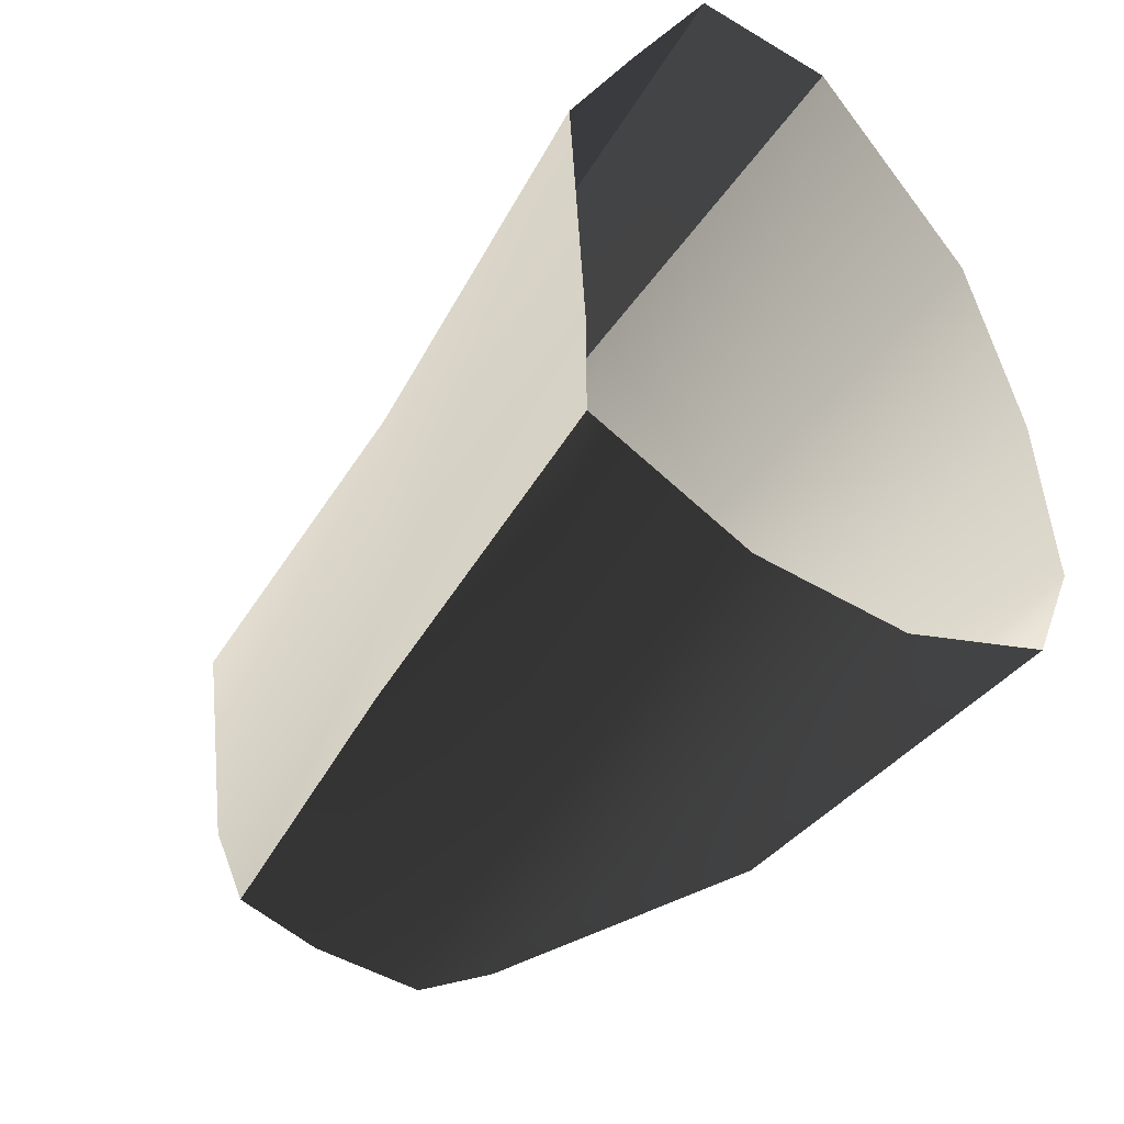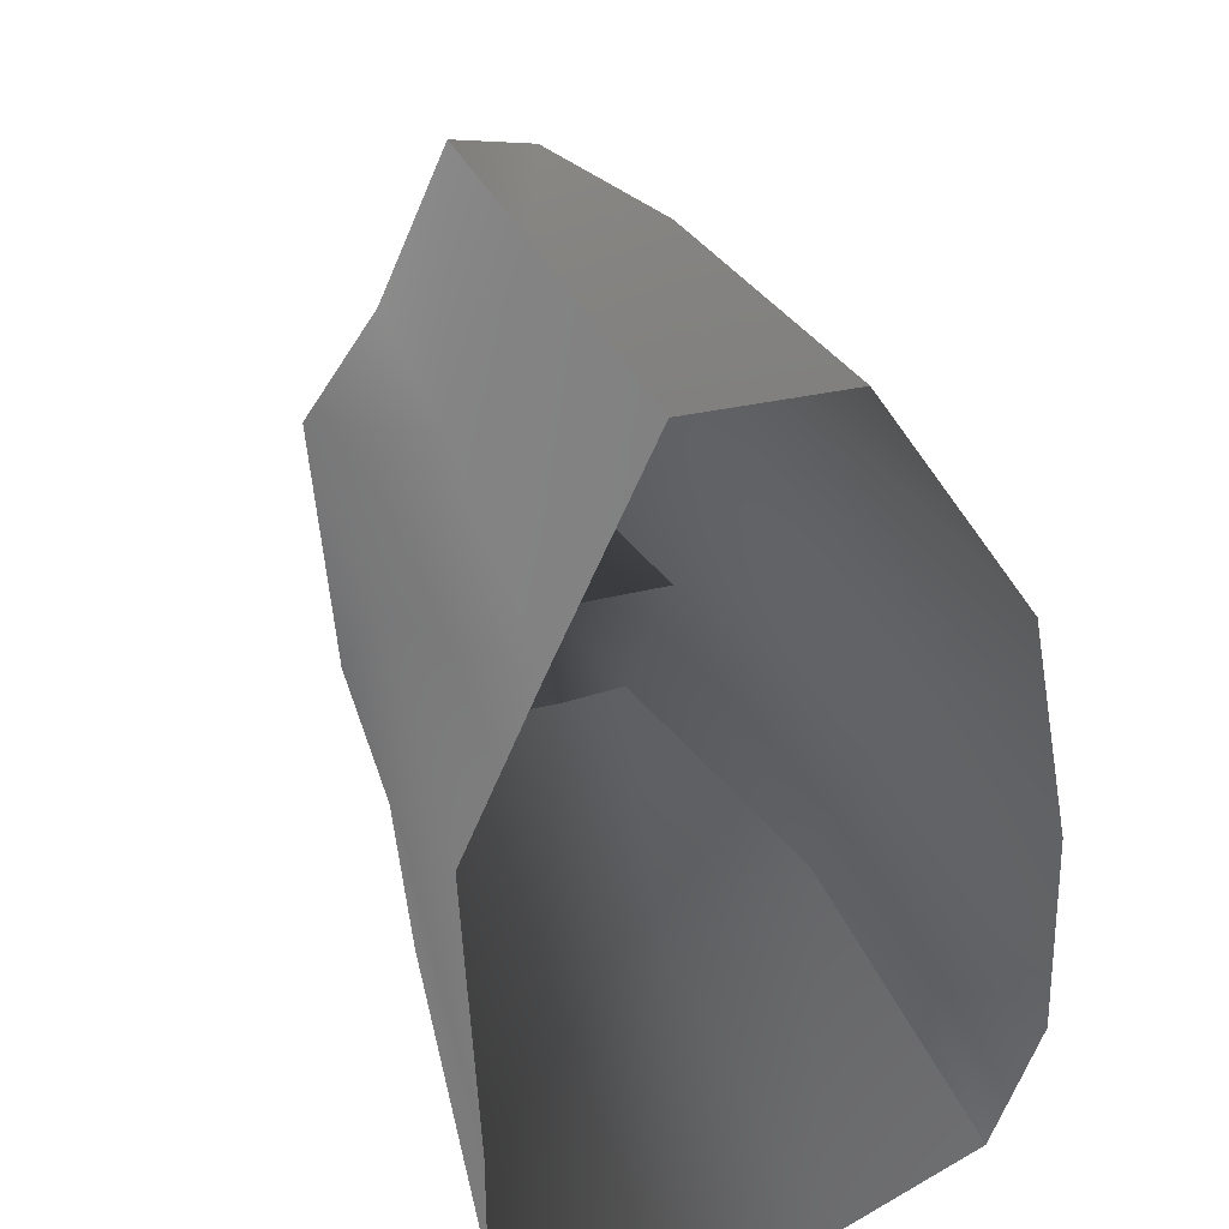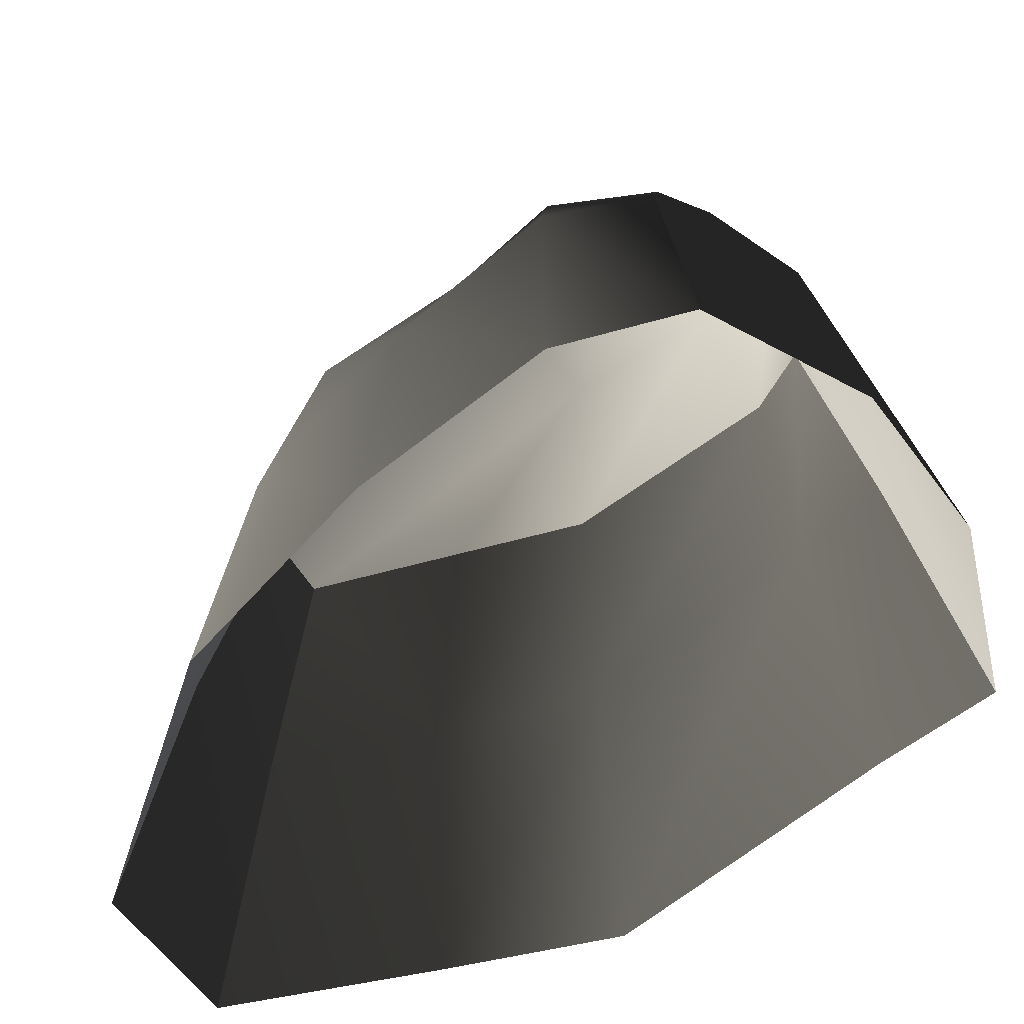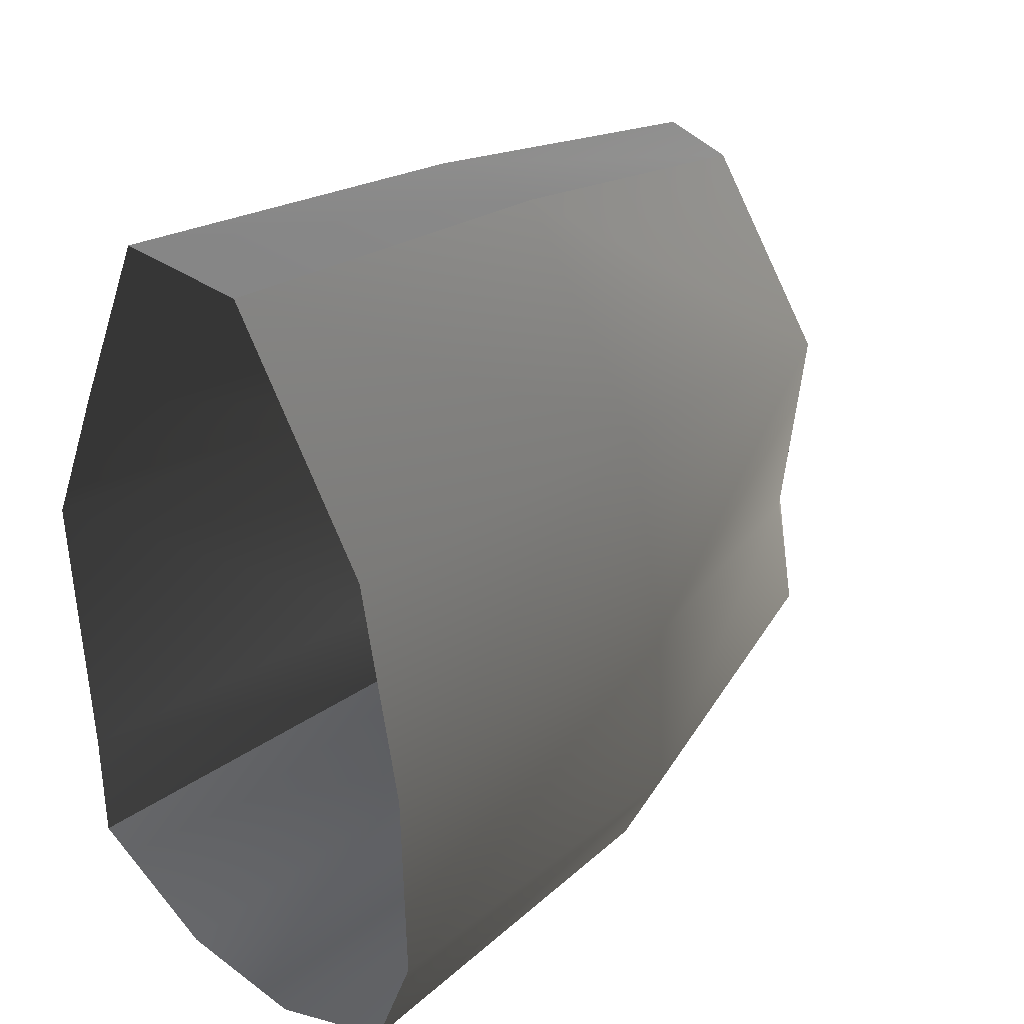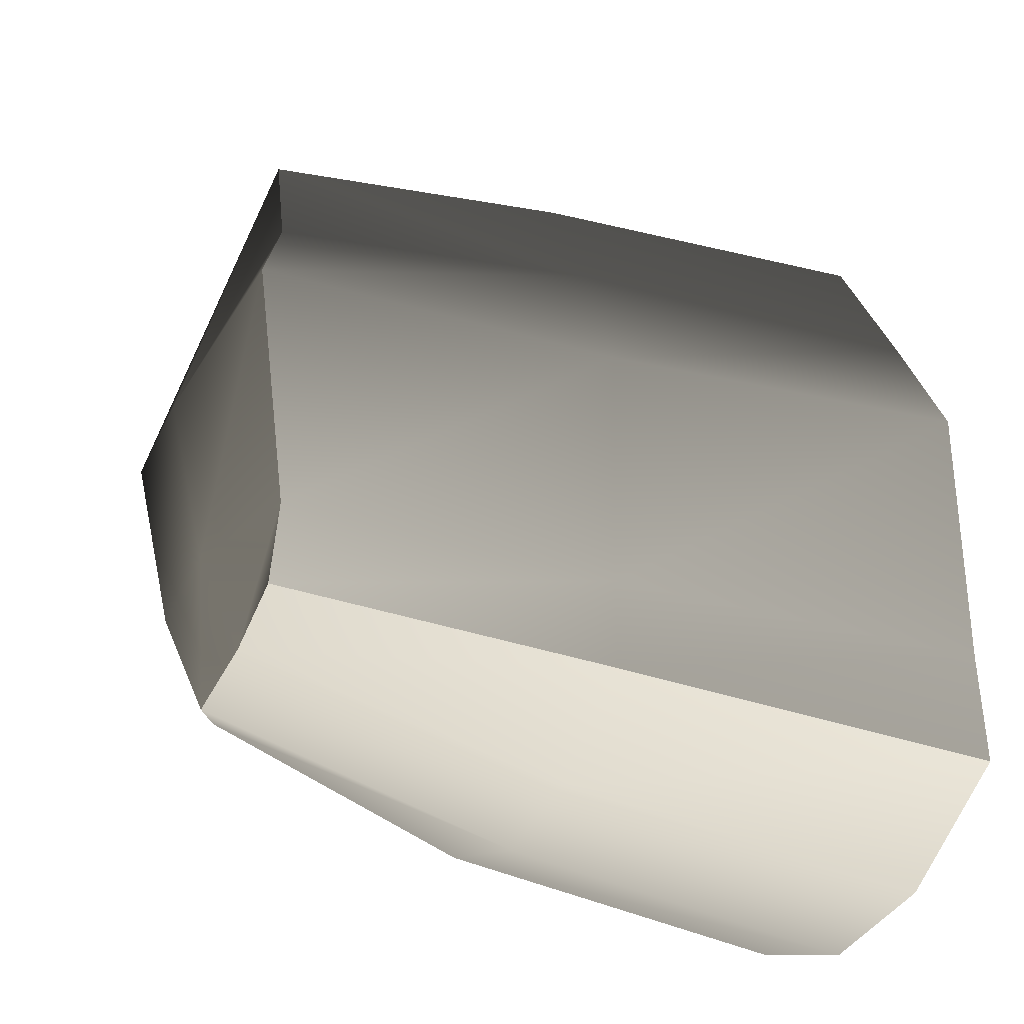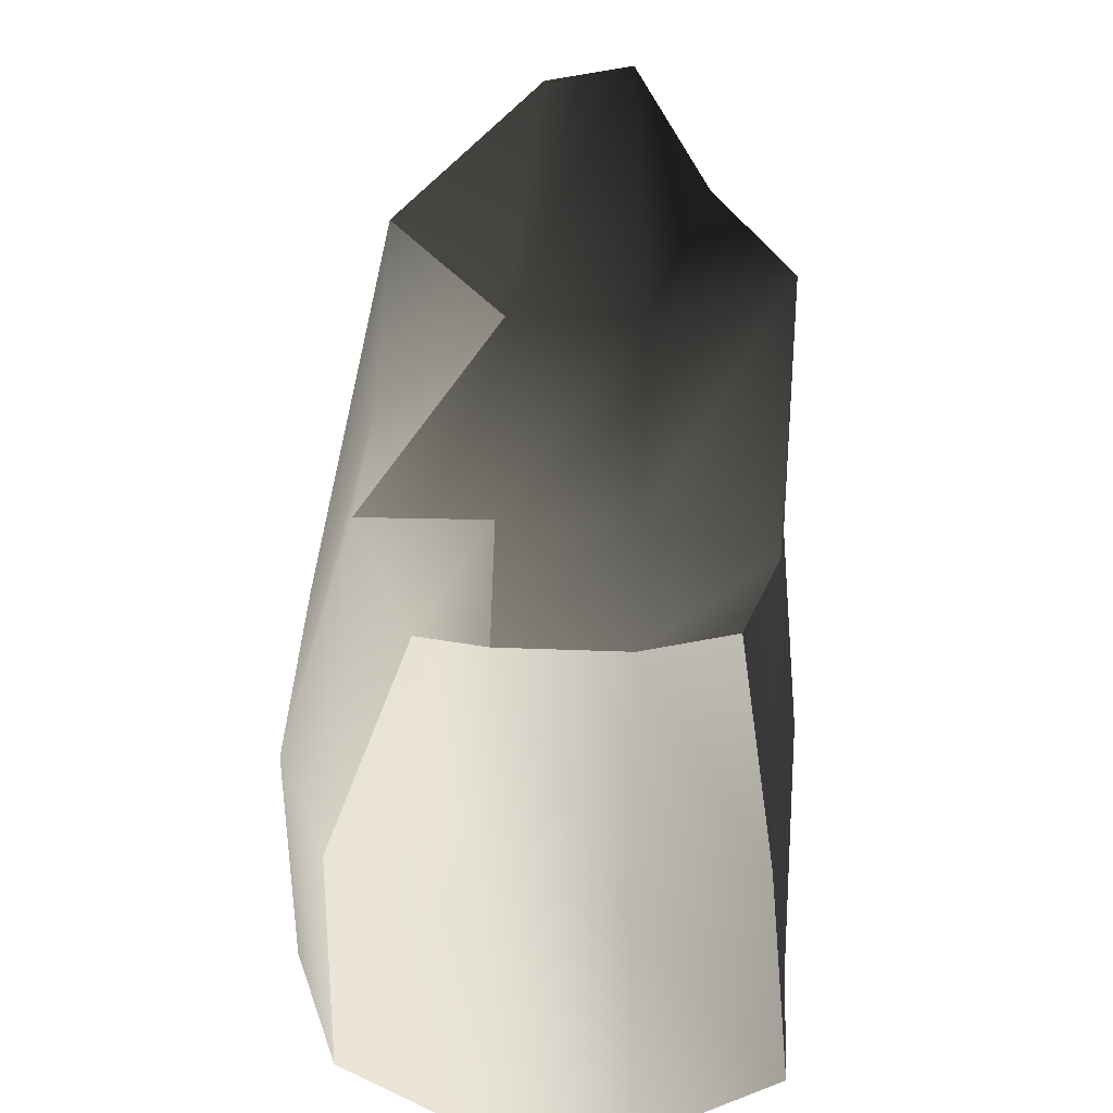
<metadata>
{"format":"obj","ext":"obj","renderer":"f3d","projection":"perspective","resolution":1024,"background":"white","views":[{"elev":-48.3,"azim":146.3,"up":"+Y"},{"elev":32.4,"azim":161.6,"up":"+Y"},{"elev":-63.9,"azim":-52.8,"up":"+Z"},{"elev":32.1,"azim":-135.0,"up":"+Y"},{"elev":-37.3,"azim":66.3,"up":"+Y"},{"elev":54.9,"azim":2.2,"up":"+Z"}]}
</metadata>
<code>
g Box08
v 30.26 -4.128 -50.77
v 25.01 0.00764 0.02156
v 8.332 -7.837 -0.0009701
v 10.08 -13.33 -50.8
v -8.341 -8.868 -0.0164
v -10.09 -13.33 -50.82
v -28.36 -0.009195 -0.02439
v -30.26 -4.147 -50.82
v 18.85 4.368 44.17
v 7.649 1.596 44.16
v -7.647 1.591 44.15
v -16.33 5.389 40.05
v 22.53 72.66 -50.7
v 10.14 98.86 -50.68
v 8.387 94.58 0.1059
v 18.7 72.19 0.09141
v 10.14 98.86 -50.68
v -10.03 98.85 -50.7
v -8.284 94.58 0.09153
v 8.387 94.58 0.1059
v -10.03 98.85 -50.7
v -30.22 68.86 -50.75
v -27.29 67.43 0.04686
v -8.284 94.58 0.09153
v 5.668 88.64 43.86
v 15.21 66.67 45.15
v -5.49 87.27 42.2
v 5.668 88.64 43.86
v -22.91 62.88 42.6
v -5.49 87.27 42.2
v -30.26 -4.147 -50.82
v -28.36 -0.009195 -0.02439
v -34.85 13.34 -0.01605
v -36.67 12.01 -50.81
v -16.33 5.389 40.05
v -23.85 19.73 41.56
v -33.38 37.75 0.01067
v -35.98 39.22 -50.78
v -22.92 37.15 38.42
v -7.647 1.591 44.15
v -7.64 13.83 50.08
v -7.647 1.591 44.15
v 7.649 1.596 44.16
v 7.655 13.84 50.09
v -7.64 13.83 50.08
v 18.85 4.368 44.17
v 22.95 13.85 44.58
v -23.85 19.73 41.56
v -7.627 37.13 55.8
v -7.627 37.13 55.8
v 7.668 37.14 55.81
v 24.88 49.22 50.14
v -22.91 62.88 42.6
v -5.49 87.27 42.2
v 5.668 88.64 43.86
v 15.21 66.67 45.15
v 18.85 4.368 44.17
v 25.01 0.00764 0.02156
v 25.01 13.36 0.03549
v 22.95 13.85 44.58
v 30.26 -4.128 -50.77
v 30.27 12.03 -50.76
v 26.94 49.84 0.0752
v 24.88 49.22 50.14
v 32.19 51.31 -50.71
f 3 1 2
f 1 3 4
f 5 4 3
f 4 5 6
f 7 6 5
f 6 7 8
f 10 2 9
f 2 10 3
f 11 3 10
f 3 11 5
f 12 5 11
f 5 12 7
f 15 13 14
f 13 15 16
f 19 17 18
f 17 19 20
f 23 21 22
f 21 23 24
f 25 16 15
f 16 25 26
f 27 20 19
f 20 27 28
f 29 24 23
f 24 29 30
f 33 31 32
f 31 33 34
f 36 32 35
f 32 36 33
f 37 34 33
f 34 37 38
f 39 33 36
f 33 39 37
f 23 38 37
f 38 23 22
f 29 37 39
f 37 29 23
f 41 35 40
f 35 41 36
f 44 42 43
f 42 44 45
f 47 43 46
f 43 47 44
f 49 48 45
f 36 50 39
f 51 45 44
f 45 51 49
f 52 44 47
f 44 52 51
f 54 53 49
f 39 50 29
f 55 49 51
f 49 55 54
f 56 51 52
f 51 56 55
f 59 57 58
f 57 59 60
f 62 58 61
f 58 62 59
f 63 60 59
f 60 63 64
f 65 59 62
f 59 65 63
f 16 64 63
f 64 16 26
f 13 63 65
f 63 13 16

</code>
